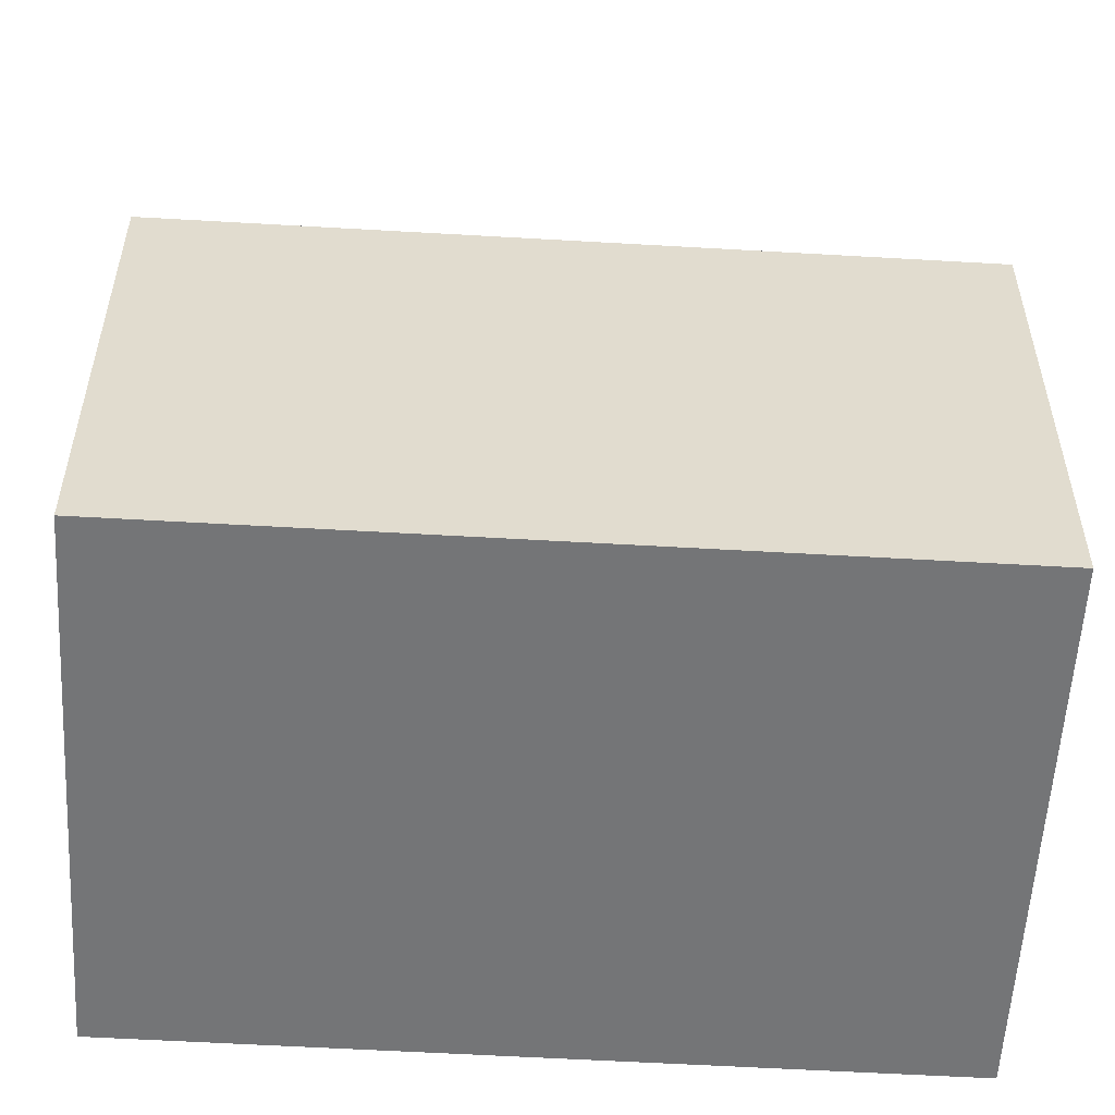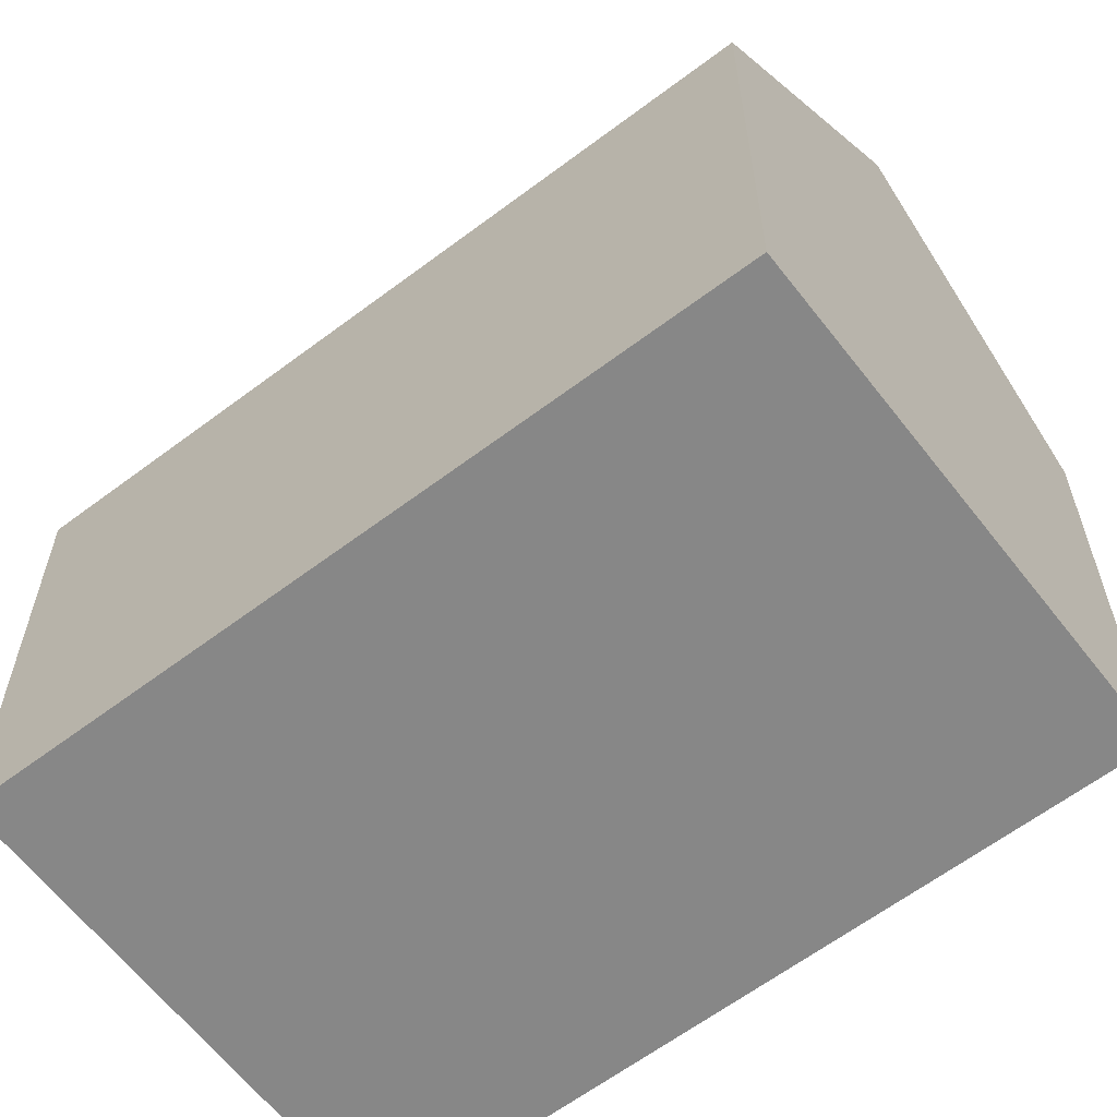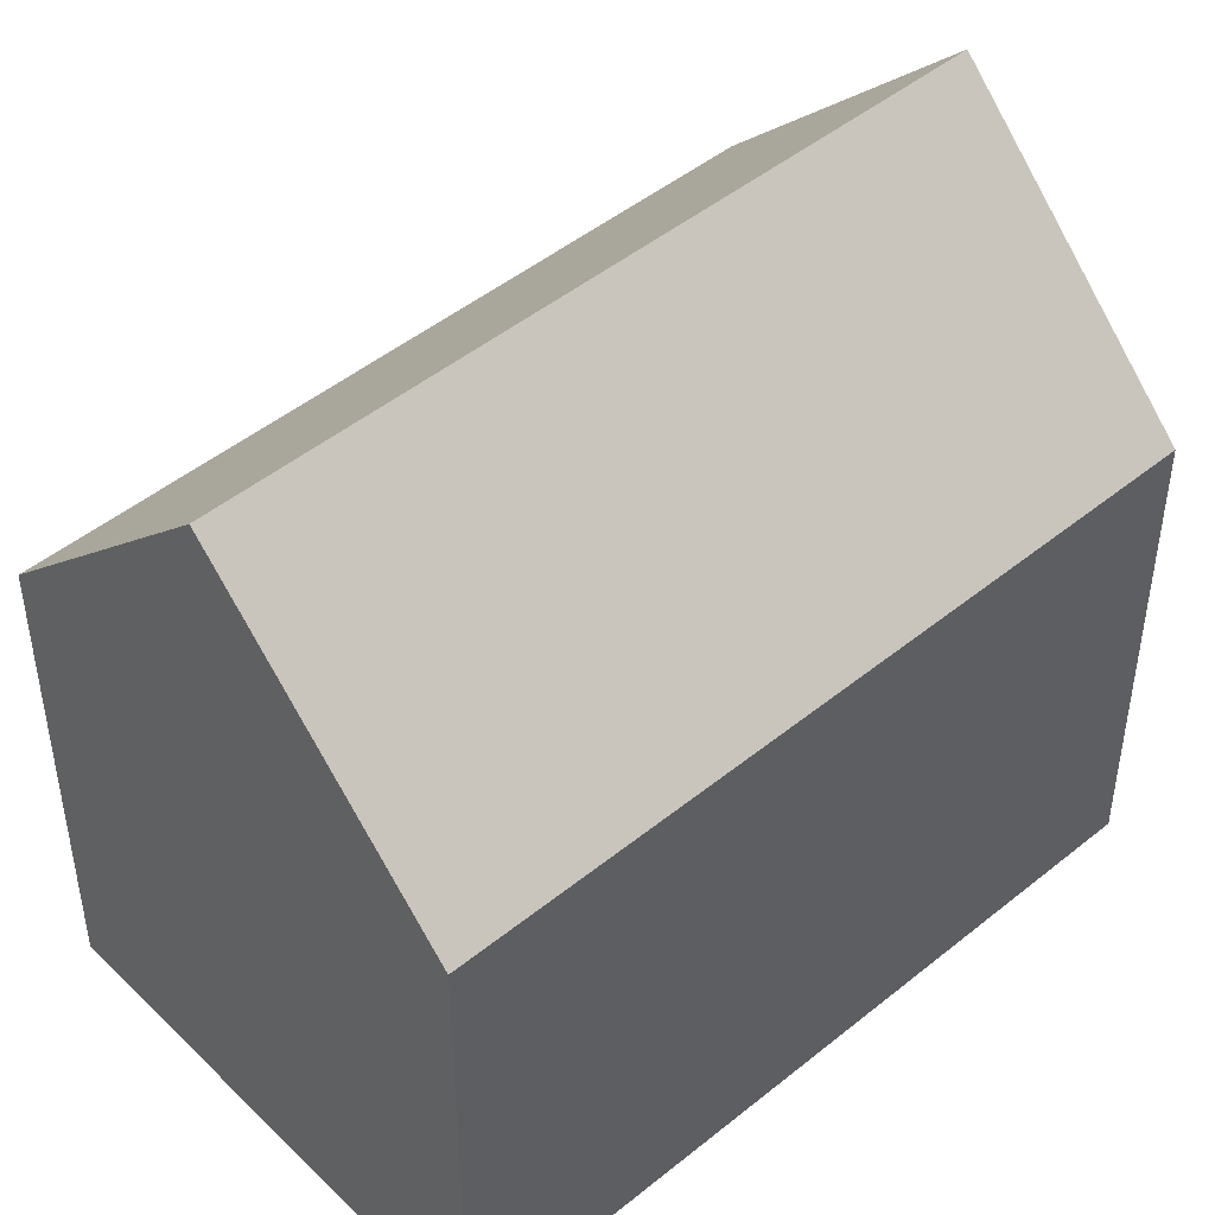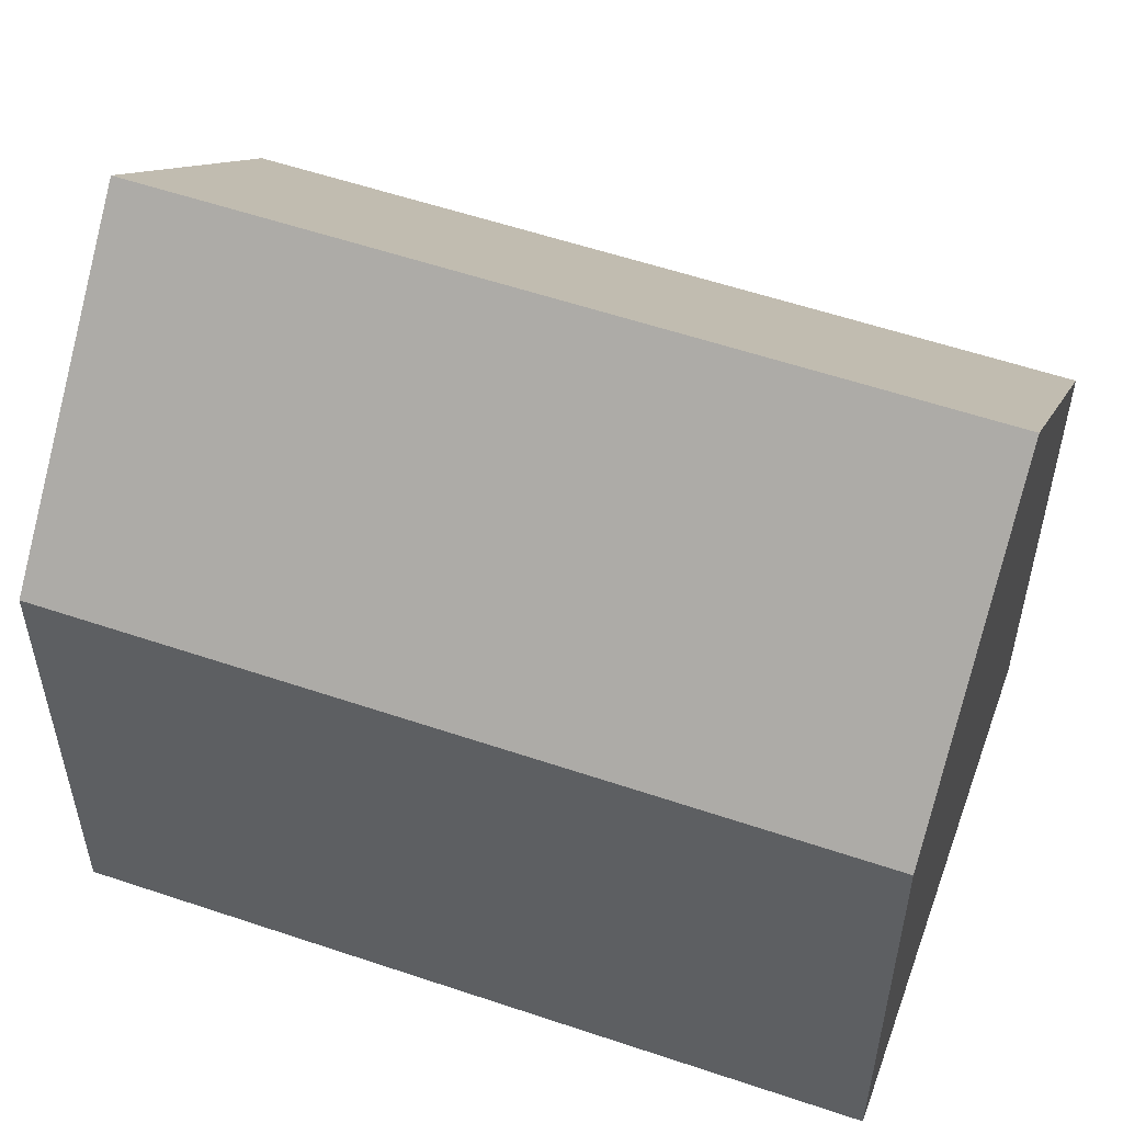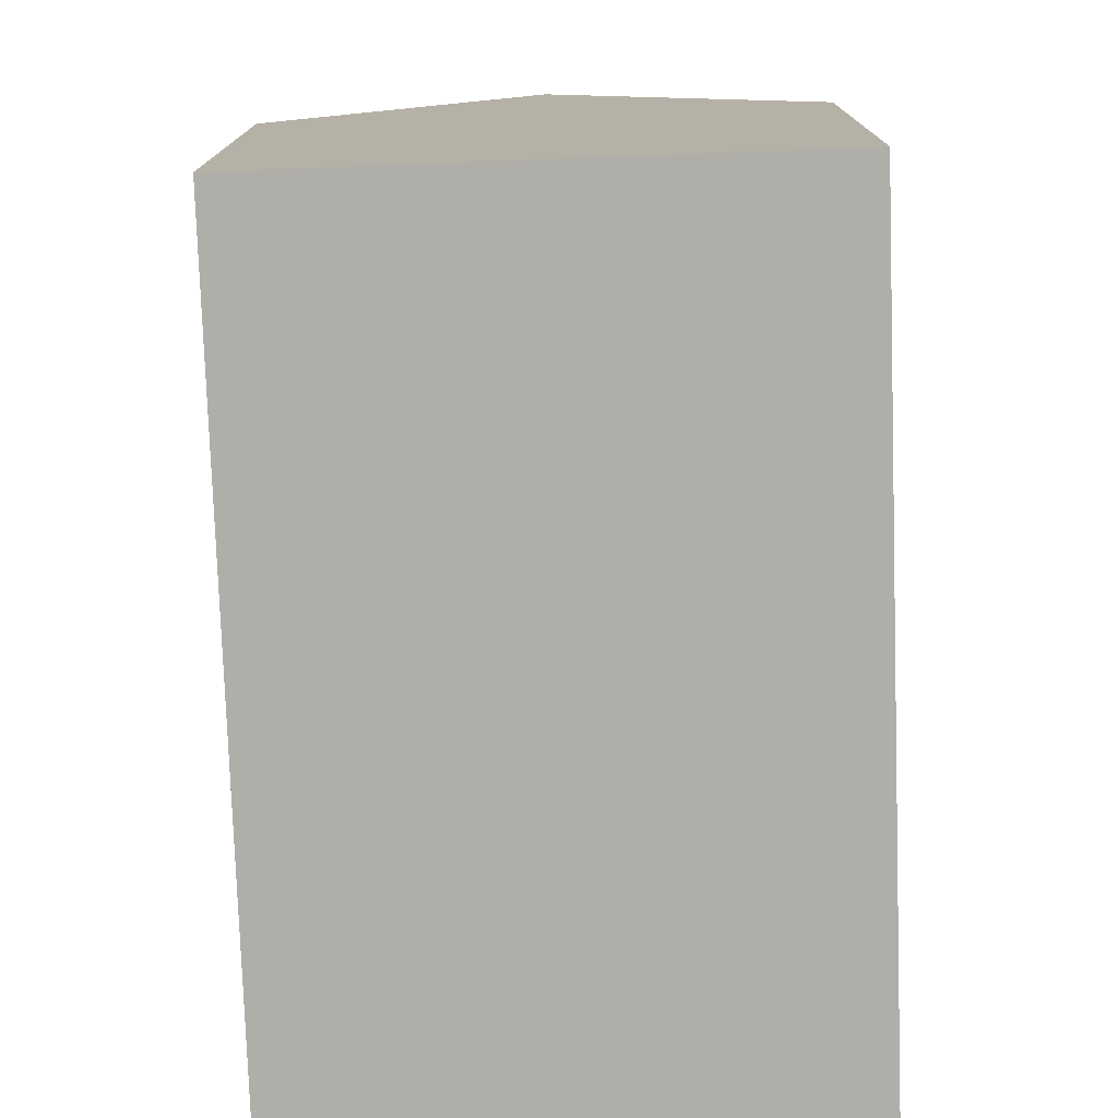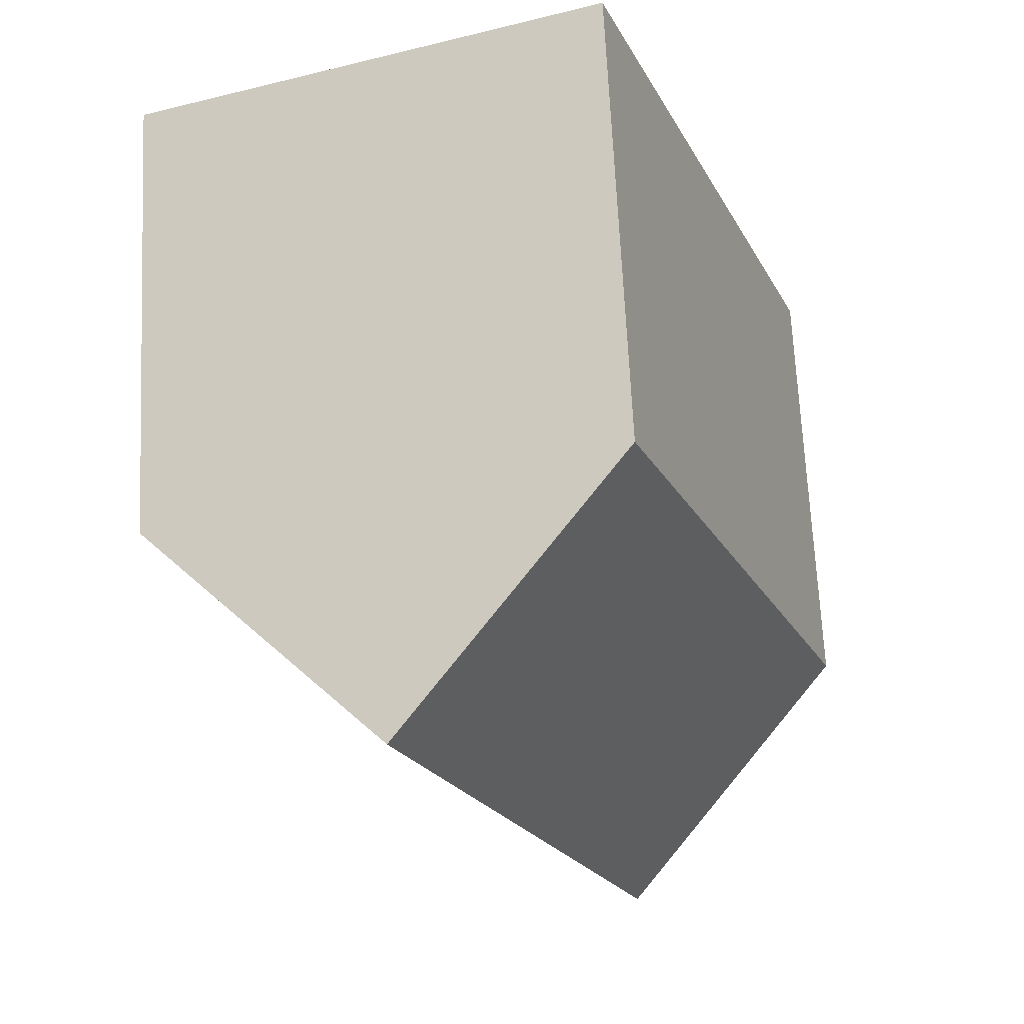
<metadata>
{"format":"obj","ext":"obj","renderer":"f3d","projection":"perspective","resolution":1024,"background":"white","views":[{"elev":-56.4,"azim":106.8,"up":"+Y"},{"elev":-62.4,"azim":-32.3,"up":"+Y"},{"elev":47.4,"azim":67.8,"up":"+Y"},{"elev":56.2,"azim":129.8,"up":"+Y"},{"elev":-77.5,"azim":-157.7,"up":"+Y"},{"elev":68.5,"azim":177.2,"up":"+Z"}]}
</metadata>
<code>
v  5.297 16.03 -1.947
v  5.838 10.47 15.76
v  11.13 16.03 13.84
v  0 10.46 6.407e-16
v  10.17 10.91 -3.737
v  13.17 10.47 3.088
v  10.59 10.47 -3.893
v  13.92 10.47 5.122
v  16.43 10.47 11.91
v  16.01 10.91 12.06
v  10.59 2.384e-16 -3.893
v  5.297 1.192e-16 -1.947
v  0 0 0
v  10.17 2.288e-16 -3.737
v  5.838 -9.65e-16 15.76
v  11.13 -8.471e-16 13.84
v  16.43 -7.292e-16 11.91
v  16.01 -7.386e-16 12.06
v  13.92 -3.136e-16 5.122
v  13.17 -1.891e-16 3.088
g defaultobject
f 1 2 3
f 2 1 4
f 5 6 7
f 6 5 1
f 6 1 3
f 6 3 8
f 8 3 9
f 9 3 10
f 5 4 1
f 4 5 7
f 4 7 11
f 4 11 12
f 4 12 13
f 12 11 14
f 4 15 2
f 15 4 13
f 15 3 2
f 3 15 10
f 10 15 16
f 10 16 9
f 9 16 17
f 17 16 18
f 17 8 9
f 8 17 6
f 6 17 7
f 7 17 19
f 7 19 20
f 7 20 11
f 18 19 17
f 19 18 16
f 19 16 15
f 19 15 13
f 19 13 20
f 20 13 12
f 20 12 14
f 20 14 11

</code>
